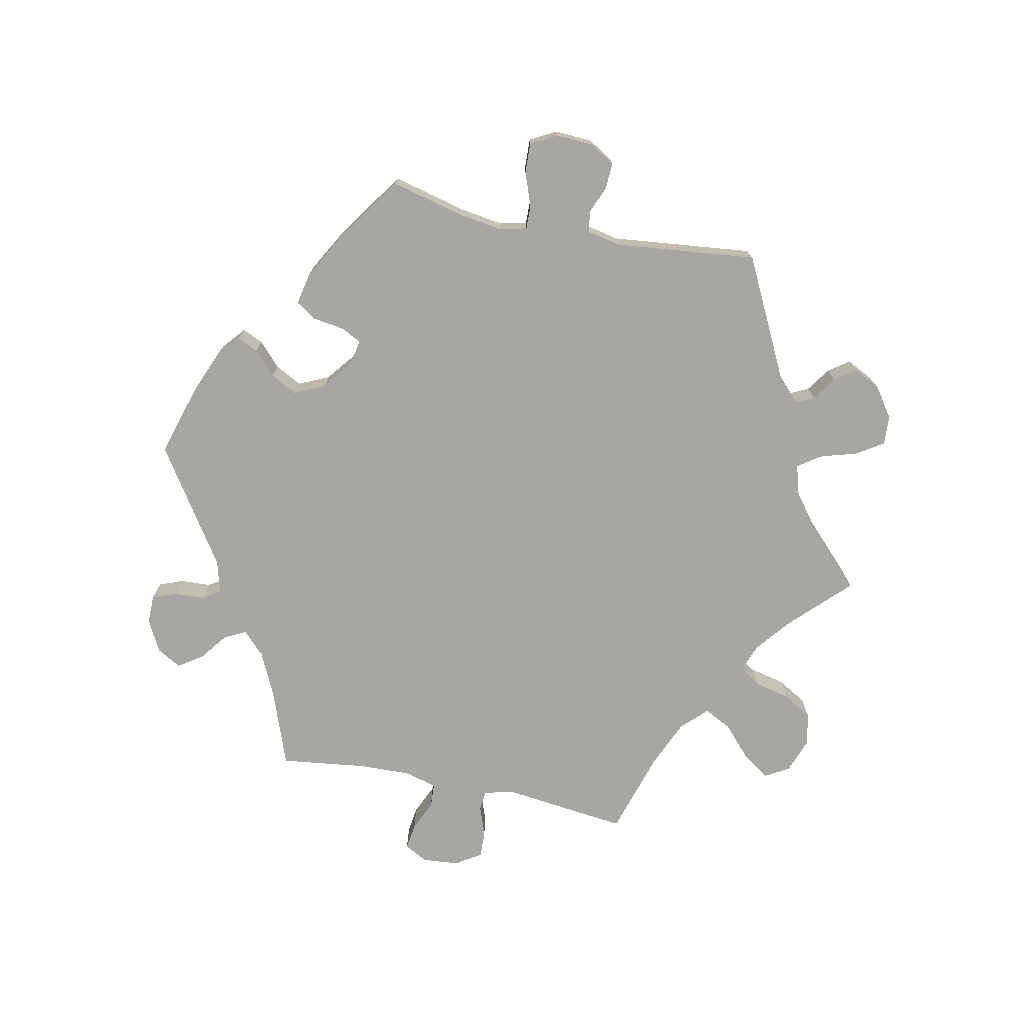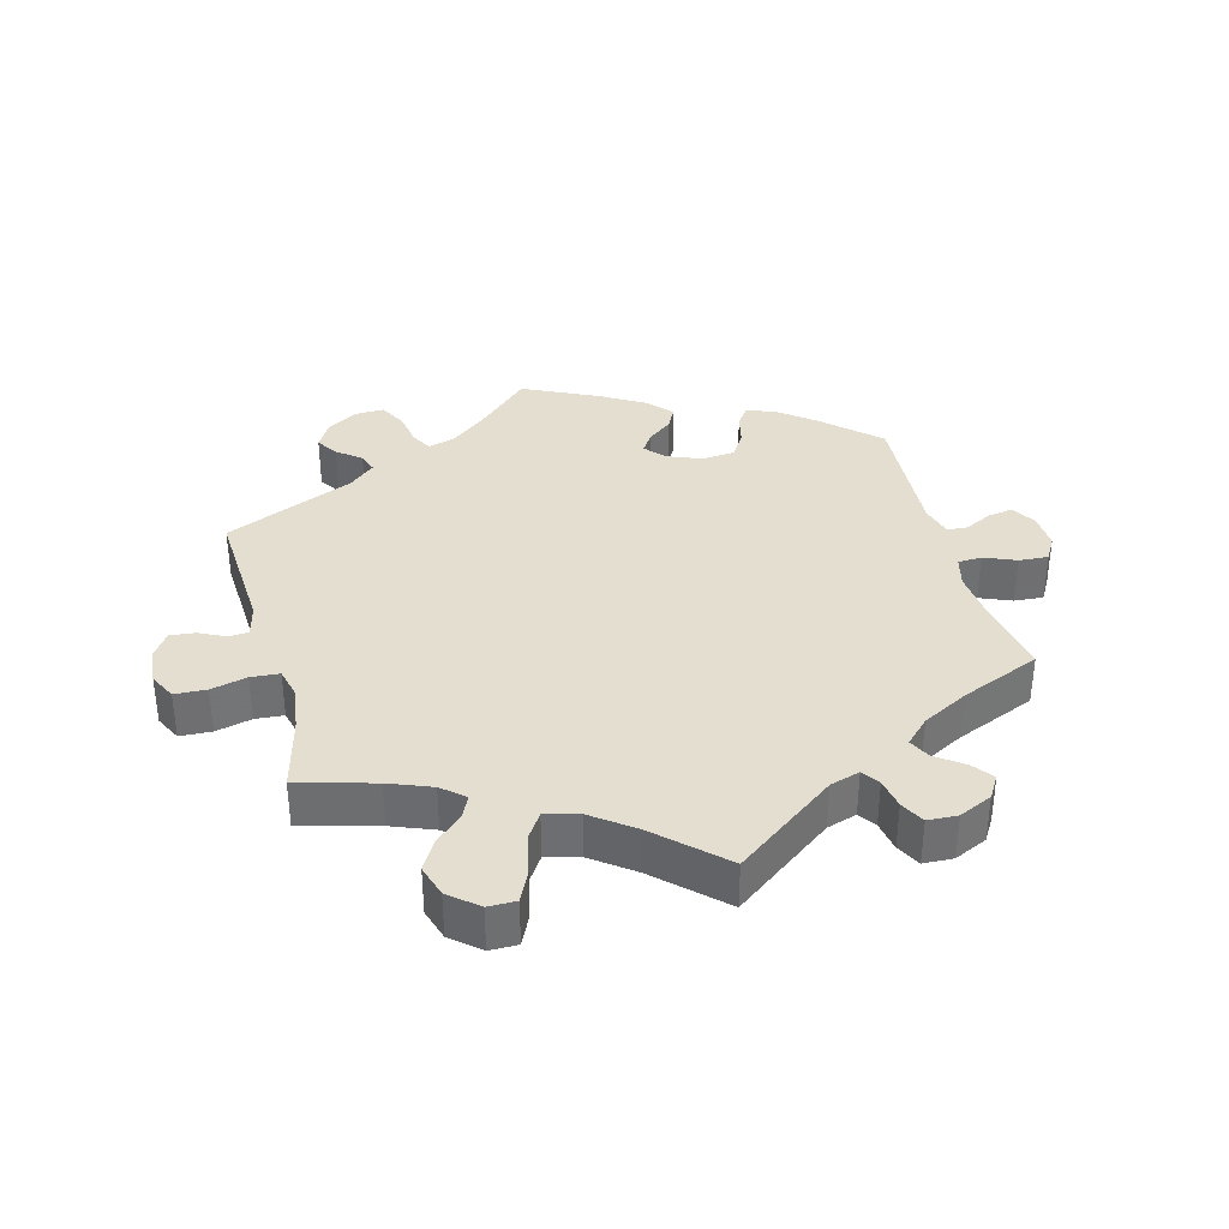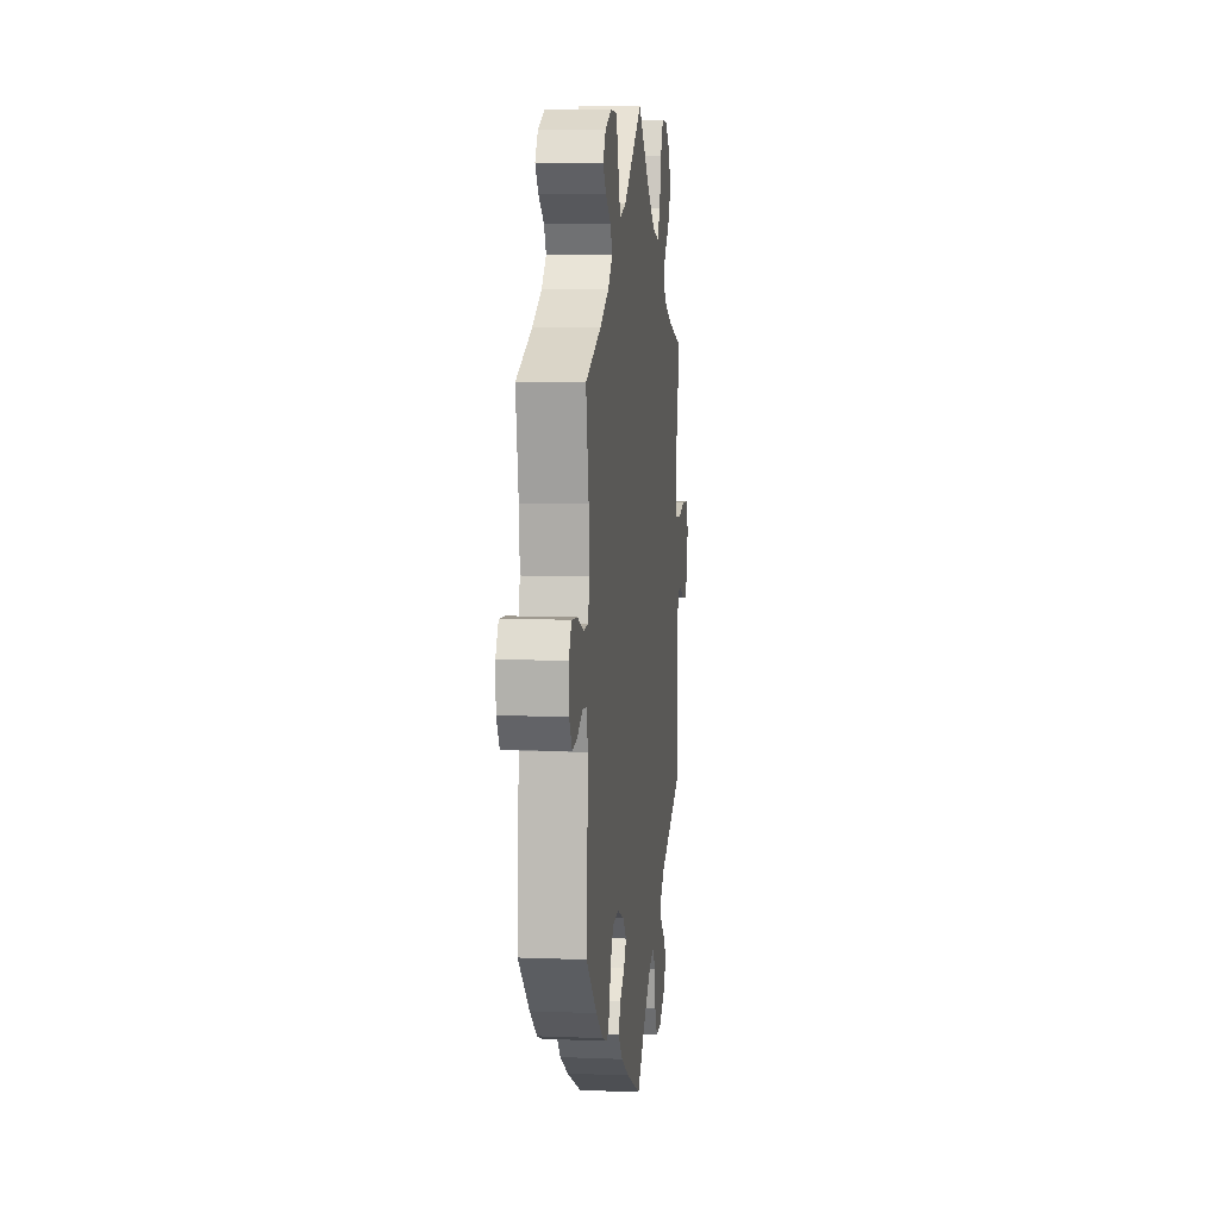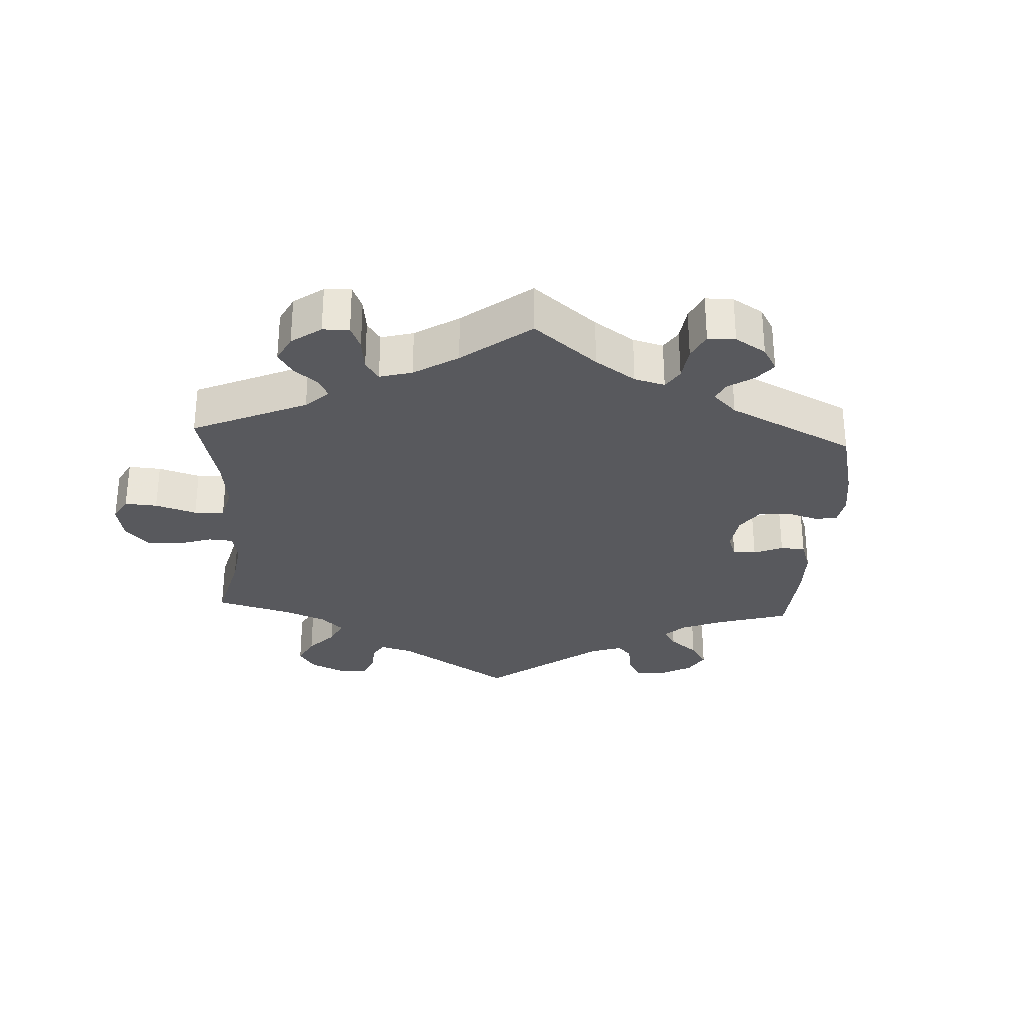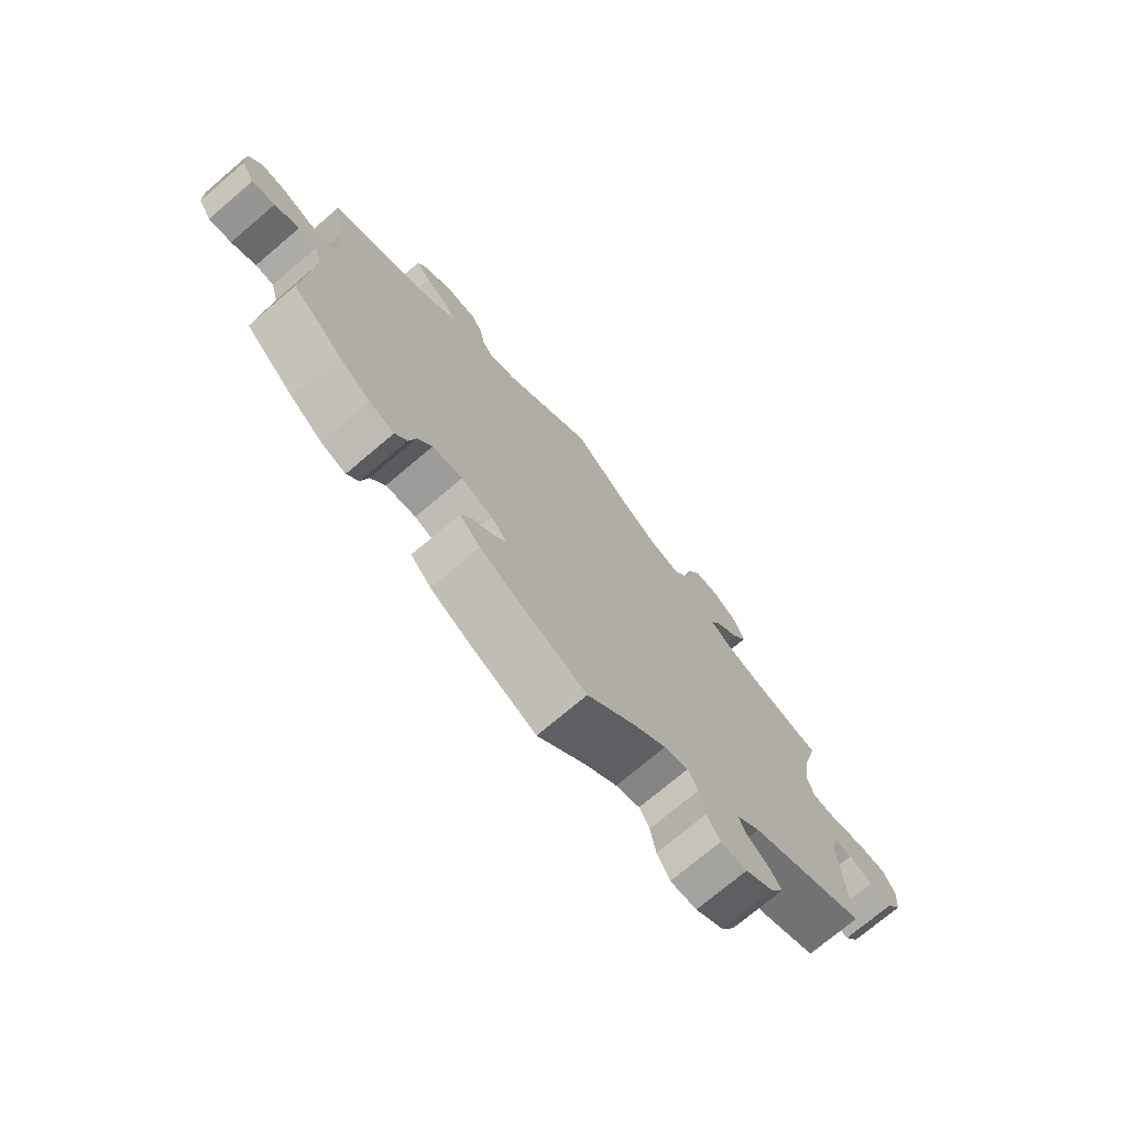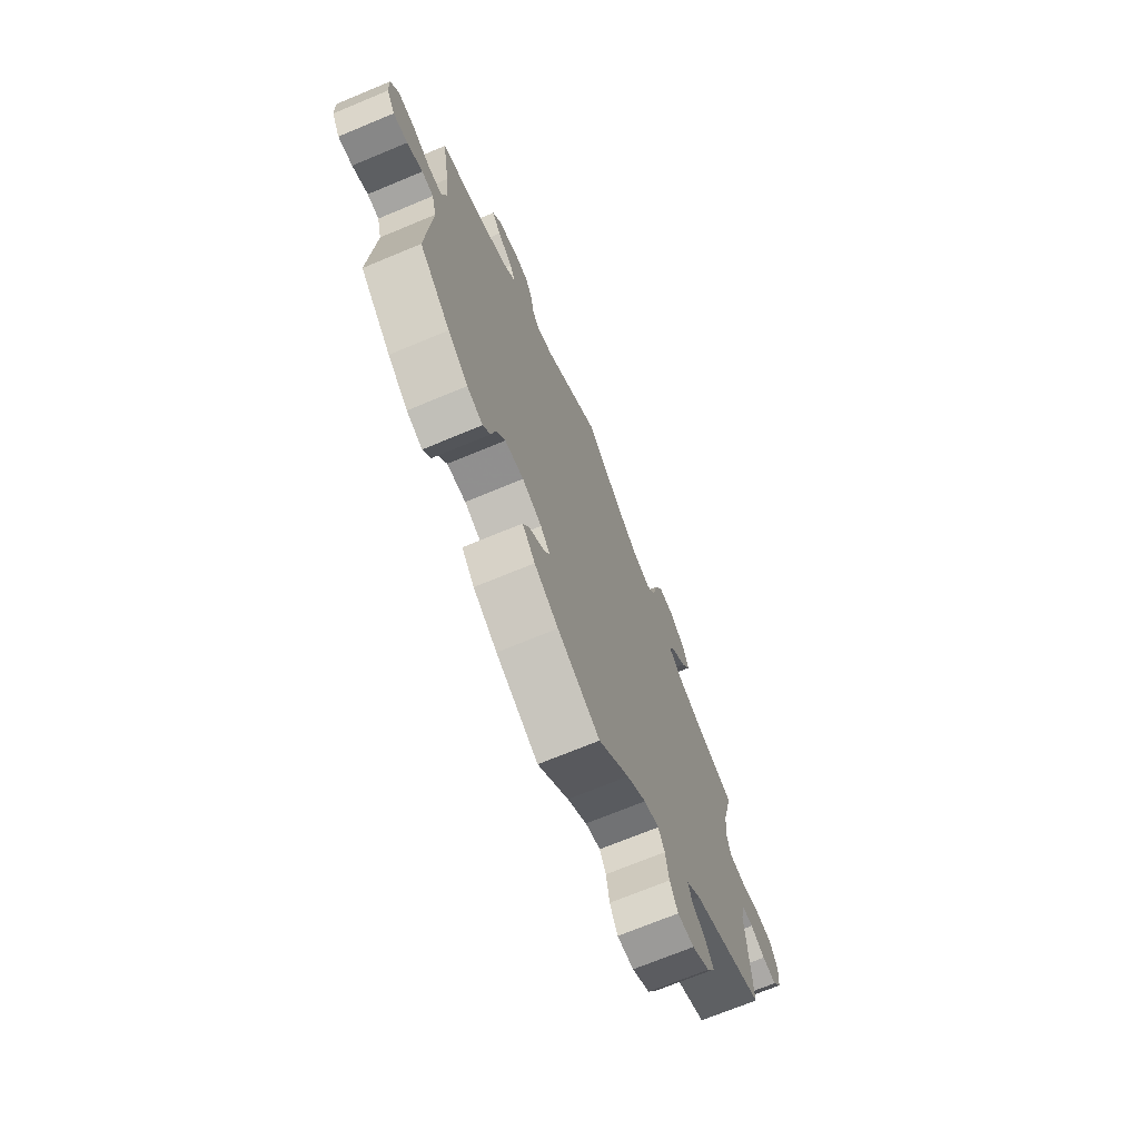
<metadata>
{"format":"obj","ext":"obj","renderer":"f3d","projection":"perspective","resolution":1024,"background":"white","views":[{"elev":-74.2,"azim":-161.7,"up":"+Y"},{"elev":35.7,"azim":-14.9,"up":"+Y"},{"elev":7.4,"azim":96.6,"up":"+Z"},{"elev":-29.9,"azim":57.0,"up":"+Y"},{"elev":-73.8,"azim":130.3,"up":"+Z"},{"elev":-70.5,"azim":112.6,"up":"+Z"}]}
</metadata>
<code>
v 0.417 0.07 -0.367
v 0.363 0.07 -0.409
v 0.321 0.07 -0.424
v 0.301 0.07 -0.396
v 0.29 0.07 -0.349
v 0.266 0.07 -0.311
v 0.216 0.07 -0.306
v 0.164 0.07 -0.327
v 0.138 0.07 -0.357
v 0.157 0.07 -0.386
v 0.194 0.07 -0.415
v 0.211 0.07 -0.448
v 0.177 0.07 -0.486
v 0.113 0.07 -0.524
v 0 0.07 -0.578
v -0.082 0.07 -0.499
v -0.134 0.07 -0.458
v -0.174 0.07 -0.446
v -0.191 0.07 -0.477
v -0.2 0.07 -0.53
v -0.221 0.07 -0.57
v -0.265 0.07 -0.569
v -0.312 0.07 -0.539
v -0.334 0.07 -0.5
v -0.313 0.07 -0.467
v -0.277 0.07 -0.439
v -0.267 0.07 -0.409
v -0.306 0.07 -0.375
v -0.501 0.07 -0.289
v -0.49 0.07 -0.089
v -0.502 0.07 -0.04
v -0.532 0.07 -0.038
v -0.571 0.07 -0.057
v -0.609 0.07 -0.061
v -0.634 0.07 -0.024
v -0.639 0.07 0.031
v -0.619 0.07 0.071
v -0.571 0.07 0.073
v -0.517 0.07 0.06
v -0.474 0.07 0.063
v -0.463 0.07 0.108
v -0.472 0.07 0.176
v -0.501 0.07 0.289
v -0.386 0.07 0.32
v -0.322 0.07 0.345
v -0.288 0.07 0.374
v -0.304 0.07 0.407
v -0.345 0.07 0.445
v -0.37 0.07 0.489
v -0.355 0.07 0.537
v -0.312 0.07 0.573
v -0.27 0.07 0.573
v -0.249 0.07 0.529
v -0.235 0.07 0.466
v -0.21 0.07 0.428
v -0.16 0.07 0.441
v -0.098 0.07 0.487
v -0.001 0.07 0.578
v 0.15 0.07 0.466
v 0.195 0.07 0.452
v 0.213 0.07 0.478
v 0.221 0.07 0.524
v 0.24 0.07 0.56
v 0.285 0.07 0.562
v 0.335 0.07 0.539
v 0.356 0.07 0.505
v 0.332 0.07 0.474
v 0.291 0.07 0.444
v 0.275 0.07 0.412
v 0.311 0.07 0.376
v 0.38 0.07 0.339
v 0.5 0.07 0.289
v 0.479 0.07 0.168
v 0.473 0.07 0.095
v 0.485 0.07 0.049
v 0.521 0.07 0.047
v 0.569 0.07 0.067
v 0.613 0.07 0.07
v 0.634 0.07 0.034
v 0.632 0.07 -0.02
v 0.61 0.07 -0.057
v 0.572 0.07 -0.051
v 0.531 0.07 -0.03
v 0.5 0.07 -0.032
v 0.487 0.07 -0.08
v 0.5 0.07 -0.289
v 0.417 0 -0.367
v 0.363 0 -0.409
v 0.321 0 -0.424
v 0.301 0 -0.396
v 0.29 0 -0.349
v 0.266 0 -0.311
v 0.216 0 -0.306
v 0.164 0 -0.327
v 0.138 0 -0.357
v 0.157 0 -0.386
v 0.194 0 -0.415
v 0.211 0 -0.448
v 0.177 0 -0.486
v 0.113 0 -0.524
v 0 0 -0.578
v -0.082 0 -0.499
v -0.134 0 -0.458
v -0.174 0 -0.446
v -0.191 0 -0.477
v -0.2 0 -0.53
v -0.221 0 -0.57
v -0.265 0 -0.569
v -0.312 0 -0.539
v -0.334 0 -0.5
v -0.313 0 -0.467
v -0.277 0 -0.439
v -0.267 0 -0.409
v -0.306 0 -0.375
v -0.501 0 -0.289
v -0.49 0 -0.089
v -0.502 0 -0.04
v -0.532 0 -0.038
v -0.571 0 -0.057
v -0.609 0 -0.061
v -0.634 0 -0.024
v -0.639 0 0.031
v -0.619 0 0.071
v -0.571 0 0.073
v -0.517 0 0.06
v -0.474 0 0.063
v -0.463 0 0.108
v -0.472 0 0.176
v -0.501 0 0.289
v -0.386 0 0.32
v -0.322 0 0.345
v -0.288 0 0.374
v -0.304 0 0.407
v -0.345 0 0.445
v -0.37 0 0.489
v -0.355 0 0.537
v -0.312 0 0.573
v -0.27 0 0.573
v -0.249 0 0.529
v -0.235 0 0.466
v -0.21 0 0.428
v -0.16 0 0.441
v -0.098 0 0.487
v -0.001 0 0.578
v 0.15 0 0.466
v 0.195 0 0.452
v 0.213 0 0.478
v 0.221 0 0.524
v 0.24 0 0.56
v 0.285 0 0.562
v 0.335 0 0.539
v 0.356 0 0.505
v 0.332 0 0.474
v 0.291 0 0.444
v 0.275 0 0.412
v 0.311 0 0.376
v 0.38 0 0.339
v 0.5 0 0.289
v 0.479 0 0.168
v 0.473 0 0.095
v 0.485 0 0.049
v 0.521 0 0.047
v 0.569 0 0.067
v 0.613 0 0.07
v 0.634 0 0.034
v 0.632 0 -0.02
v 0.61 0 -0.057
v 0.572 0 -0.051
v 0.531 0 -0.03
v 0.5 0 -0.032
v 0.487 0 -0.08
v 0.5 0 -0.289
f 85 86 1 2
f 84 85 2 3
f 80 81 82 83
f 80 83 84
f 79 80 84
f 76 77 78 79
f 75 76 79 84
f 74 75 84 3
f 71 72 73
f 70 71 73 74
f 69 70 74 3
f 65 66 67 68
f 65 68 69
f 64 65 69
f 61 62 63 64
f 60 61 64 69
f 59 60 69 3
f 57 58 59
f 56 57 59
f 55 56 59
f 51 52 53 54
f 51 54 55
f 50 51 55
f 47 48 49 50
f 46 47 50 55
f 45 46 55 59
f 42 43 44
f 41 42 44 45
f 40 41 45 59
f 36 37 38 39
f 36 39 40
f 35 36 40
f 32 33 34 35
f 31 32 35 40
f 30 31 40 59
f 28 29 30 59
f 23 24 25 26
f 21 22 23 26
f 19 20 21 26
f 18 19 26 27
f 17 18 27 28
f 13 14 15 16
f 13 16 17
f 10 11 12 13
f 9 10 13 17
f 8 9 17 28
f 59 3 4 5
f 59 5 6
f 7 8 28 59
f 6 7 59
f 88 87 172 171
f 89 88 171 170
f 169 168 167 166
f 170 169 166
f 170 166 165
f 165 164 163 162
f 170 165 162 161
f 89 170 161 160
f 159 158 157
f 160 159 157 156
f 89 160 156 155
f 154 153 152 151
f 155 154 151
f 155 151 150
f 150 149 148 147
f 155 150 147 146
f 89 155 146 145
f 145 144 143
f 145 143 142
f 145 142 141
f 140 139 138 137
f 141 140 137
f 141 137 136
f 136 135 134 133
f 141 136 133 132
f 145 141 132 131
f 130 129 128
f 131 130 128 127
f 145 131 127 126
f 125 124 123 122
f 126 125 122
f 126 122 121
f 121 120 119 118
f 126 121 118 117
f 145 126 117 116
f 145 116 115 114
f 112 111 110 109
f 112 109 108 107
f 112 107 106 105
f 113 112 105 104
f 114 113 104 103
f 102 101 100 99
f 103 102 99
f 99 98 97 96
f 103 99 96 95
f 114 103 95 94
f 91 90 89 145
f 92 91 145
f 145 114 94 93
f 145 93 92
f 1 87 88 2
f 2 88 89 3
f 3 89 90 4
f 4 90 91 5
f 5 91 92 6
f 6 92 93 7
f 7 93 94 8
f 8 94 95 9
f 9 95 96 10
f 10 96 97 11
f 11 97 98 12
f 12 98 99 13
f 13 99 100 14
f 14 100 101 15
f 15 101 102 16
f 16 102 103 17
f 17 103 104 18
f 18 104 105 19
f 19 105 106 20
f 20 106 107 21
f 21 107 108 22
f 22 108 109 23
f 23 109 110 24
f 24 110 111 25
f 25 111 112 26
f 26 112 113 27
f 27 113 114 28
f 28 114 115 29
f 29 115 116 30
f 30 116 117 31
f 31 117 118 32
f 32 118 119 33
f 33 119 120 34
f 34 120 121 35
f 35 121 122 36
f 36 122 123 37
f 37 123 124 38
f 38 124 125 39
f 39 125 126 40
f 40 126 127 41
f 41 127 128 42
f 42 128 129 43
f 43 129 130 44
f 44 130 131 45
f 45 131 132 46
f 46 132 133 47
f 47 133 134 48
f 48 134 135 49
f 49 135 136 50
f 50 136 137 51
f 51 137 138 52
f 52 138 139 53
f 53 139 140 54
f 54 140 141 55
f 55 141 142 56
f 56 142 143 57
f 57 143 144 58
f 58 144 145 59
f 59 145 146 60
f 60 146 147 61
f 61 147 148 62
f 62 148 149 63
f 63 149 150 64
f 64 150 151 65
f 65 151 152 66
f 66 152 153 67
f 67 153 154 68
f 68 154 155 69
f 69 155 156 70
f 70 156 157 71
f 71 157 158 72
f 72 158 159 73
f 73 159 160 74
f 74 160 161 75
f 75 161 162 76
f 76 162 163 77
f 77 163 164 78
f 78 164 165 79
f 79 165 166 80
f 80 166 167 81
f 81 167 168 82
f 82 168 169 83
f 83 169 170 84
f 84 170 171 85
f 85 171 172 86
f 86 172 87 1

</code>
